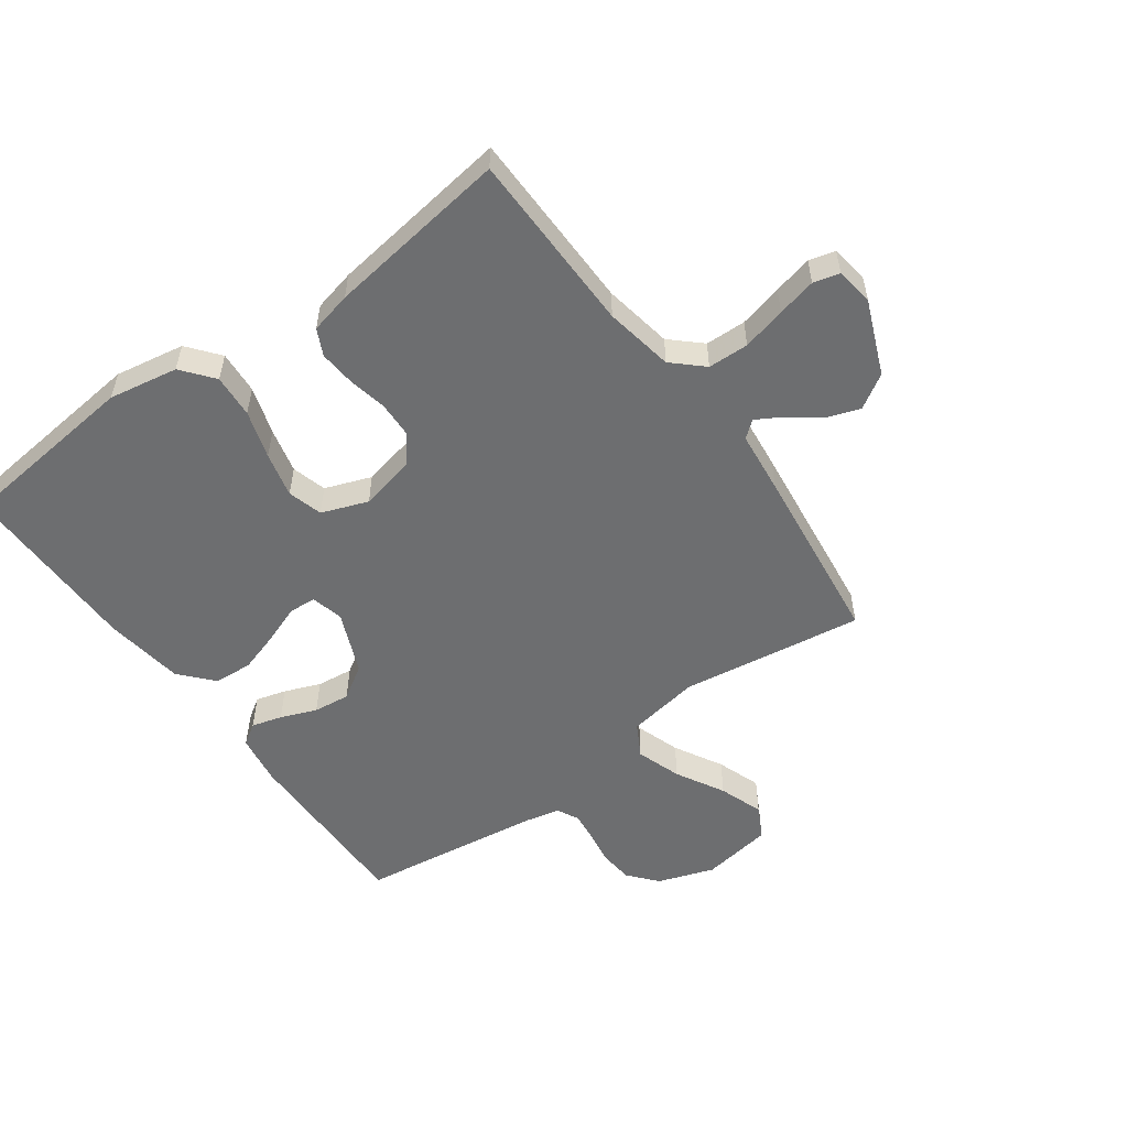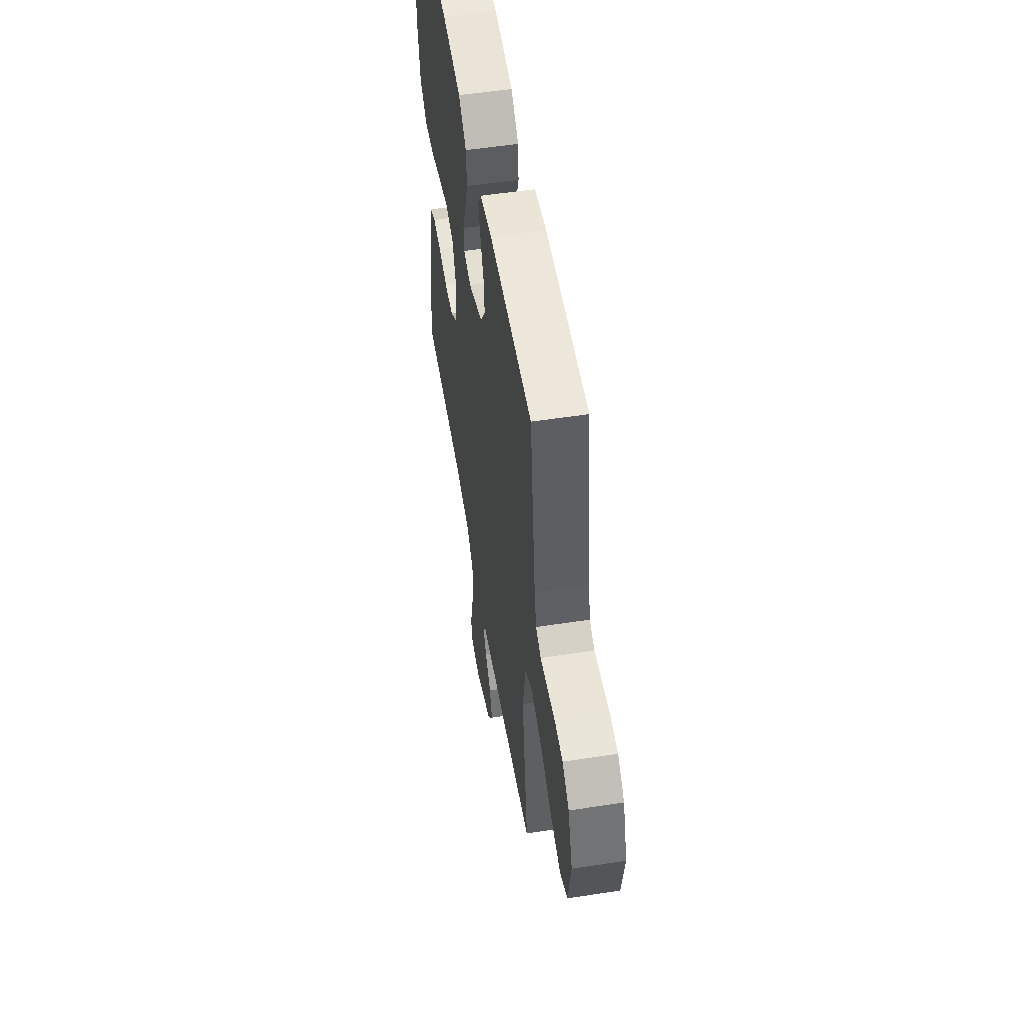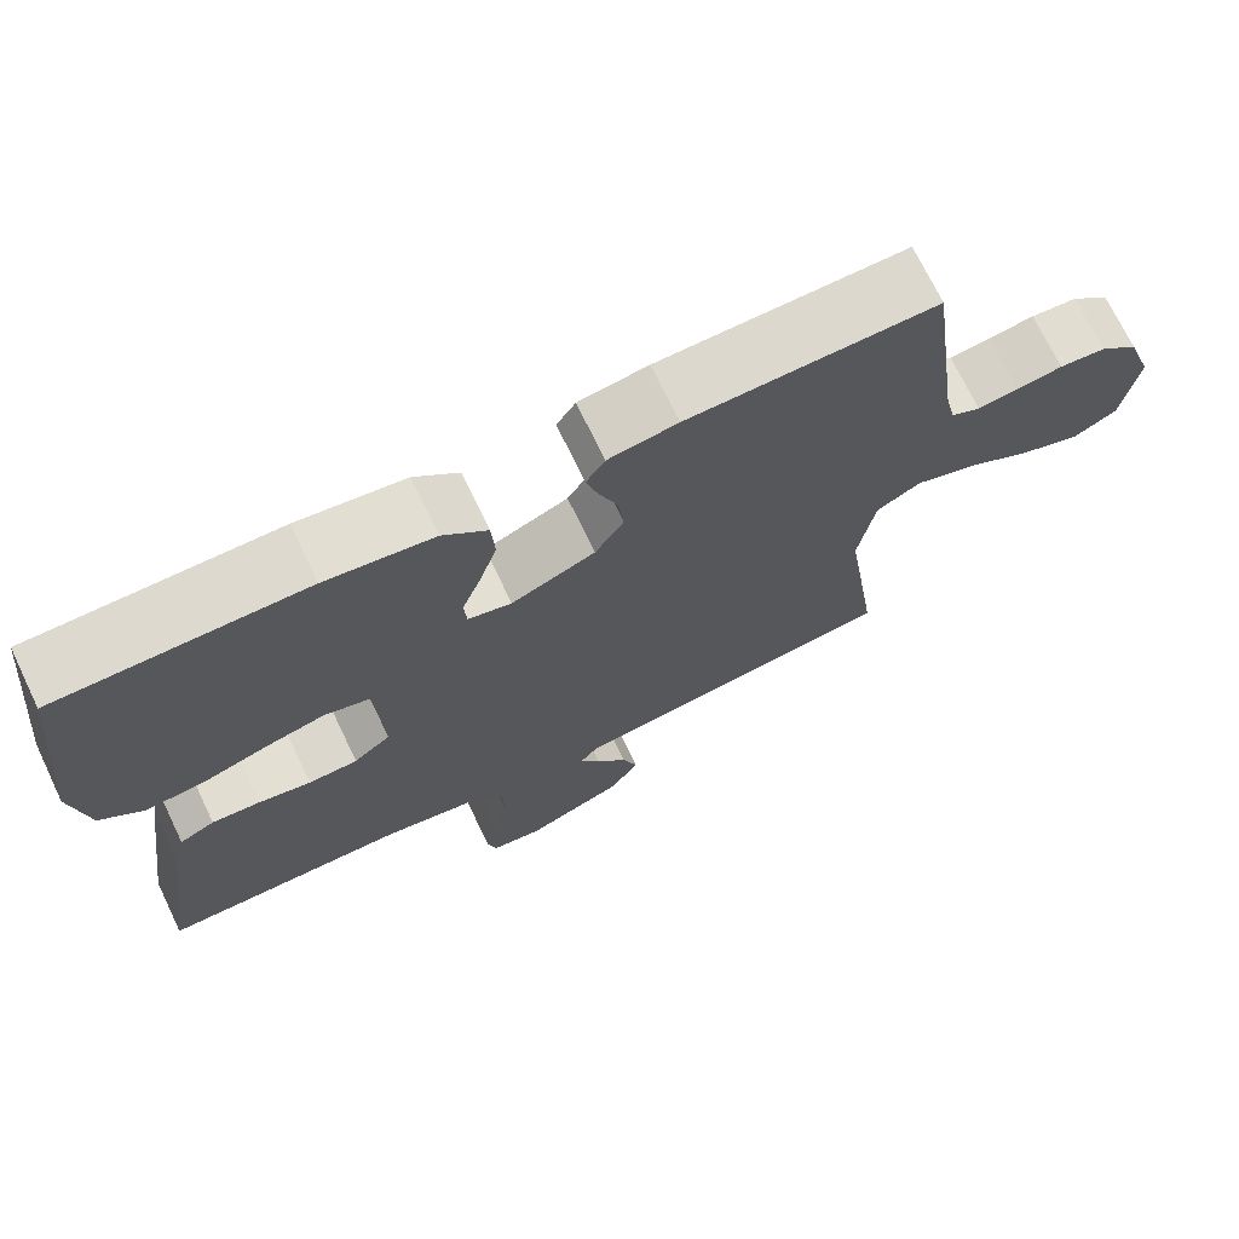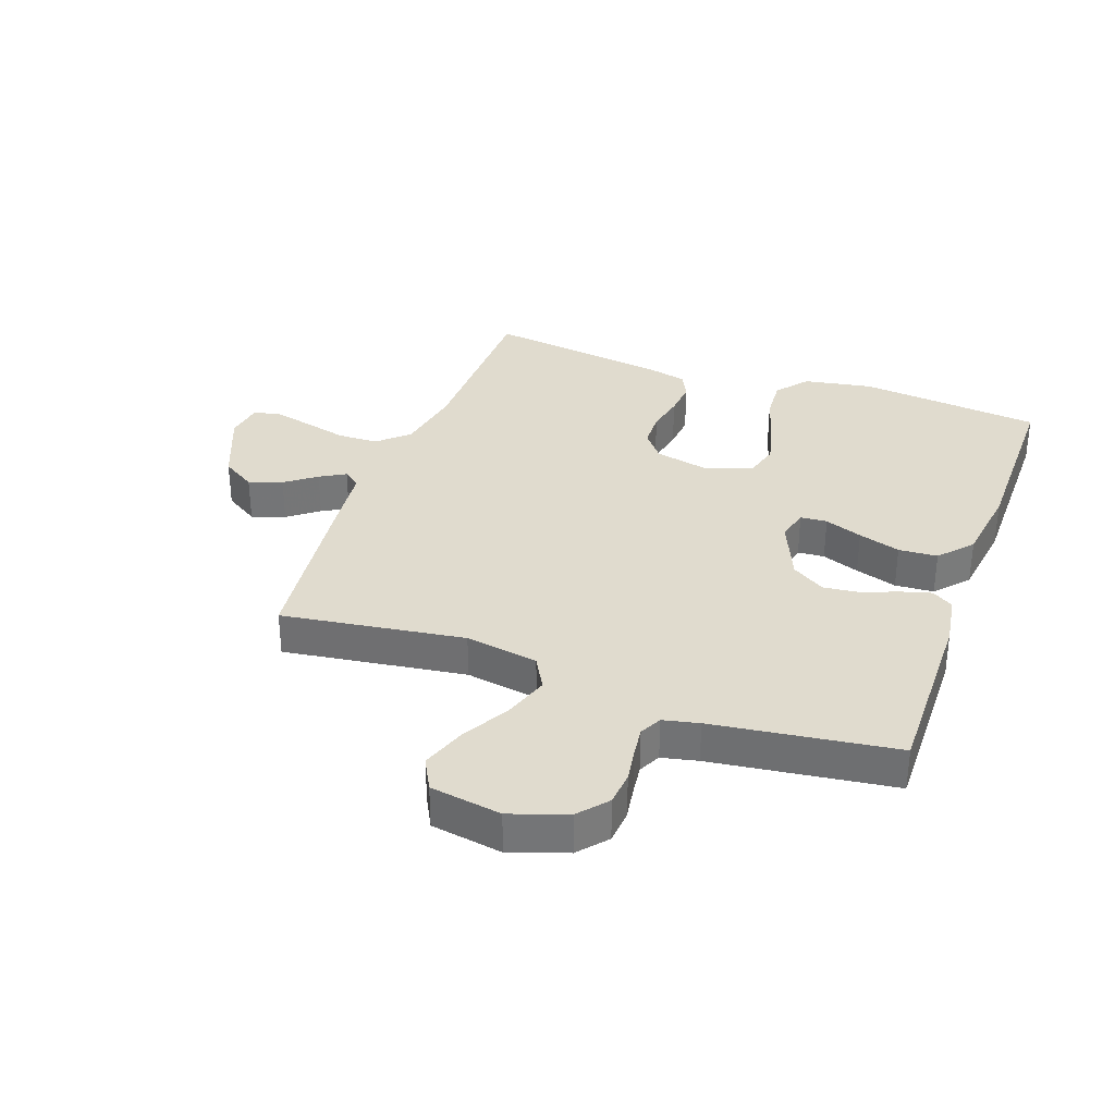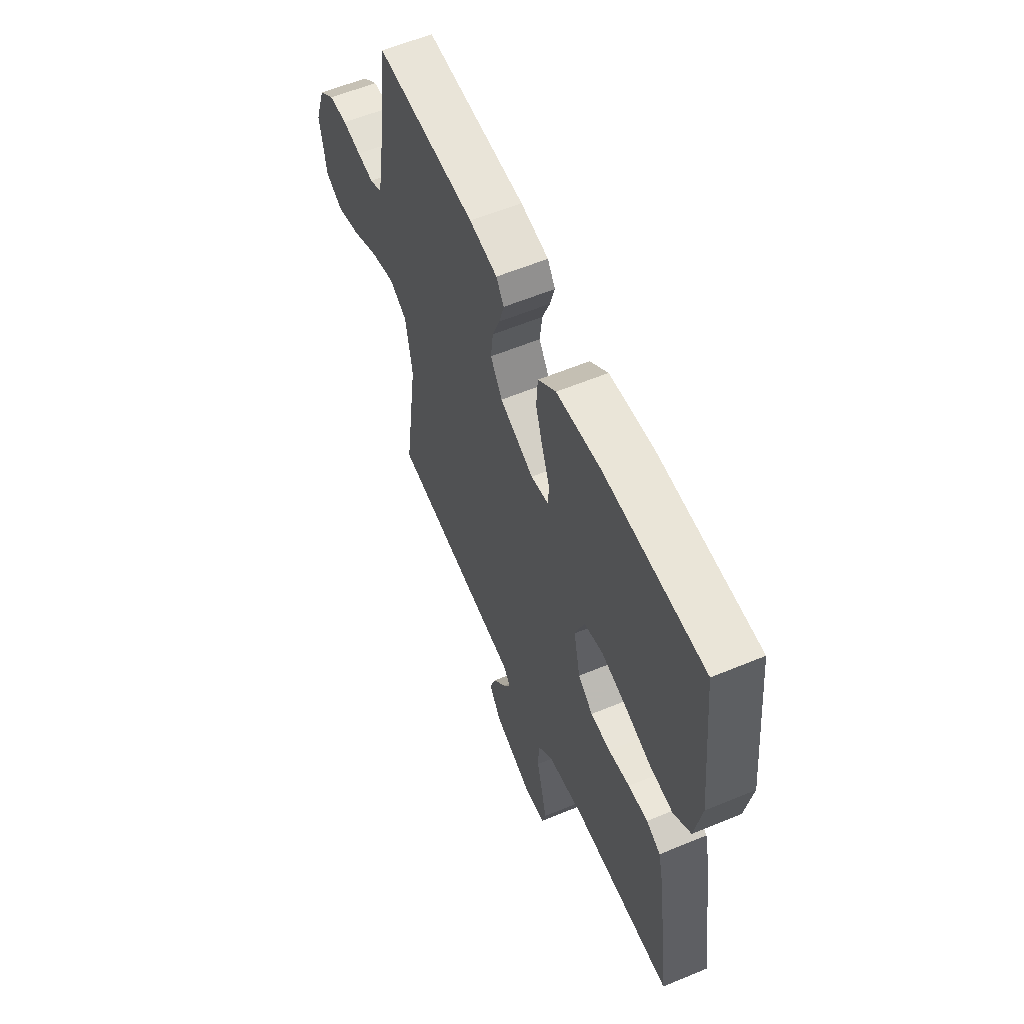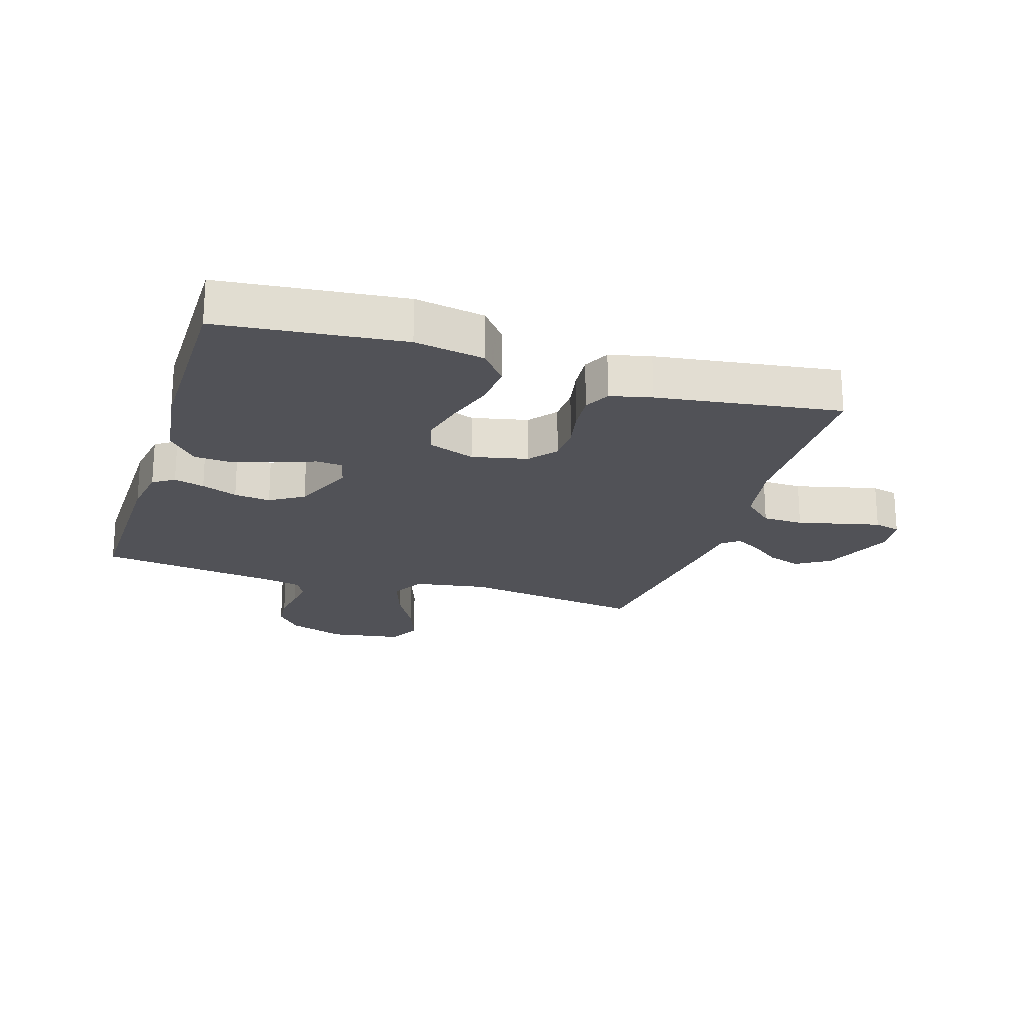
<metadata>
{"format":"obj","ext":"obj","renderer":"f3d","projection":"perspective","resolution":1024,"background":"white","views":[{"elev":-54.2,"azim":125.8,"up":"+Y"},{"elev":53.9,"azim":-99.3,"up":"+Z"},{"elev":71.6,"azim":154.3,"up":"+Z"},{"elev":33.4,"azim":-70.2,"up":"+Y"},{"elev":59.3,"azim":66.9,"up":"+Z"},{"elev":-21.5,"azim":72.5,"up":"+Y"}]}
</metadata>
<code>
v -0.5 0.07 -0.5
v -0.457 0.07 -0.2
v -0.477 0.07 -0.08
v -0.531 0.07 -0.05
v -0.605 0.07 -0.075
v -0.684 0.07 -0.119
v -0.757 0.07 -0.145
v -0.81 0.07 -0.117
v -0.829 0.07 0
v -0.797 0.07 0.093
v -0.75 0.07 0.133
v -0.694 0.07 0.138
v -0.638 0.07 0.129
v -0.589 0.07 0.123
v -0.553 0.07 0.141
v -0.54 0.07 0.2
v -0.5 0.07 0.5
v -0.2 0.07 0.496
v -0.116 0.07 0.483
v -0.093 0.07 0.448
v -0.107 0.07 0.398
v -0.13 0.07 0.339
v -0.137 0.07 0.279
v -0.102 0.07 0.224
v 0 0.07 0.181
v 0.053 0.07 0.194
v 0.056 0.07 0.238
v 0.033 0.07 0.3
v 0.011 0.07 0.369
v 0.015 0.07 0.433
v 0.069 0.07 0.481
v 0.2 0.07 0.499
v 0.5 0.07 0.5
v 0.532 0.07 0.2
v 0.512 0.07 0.086
v 0.46 0.07 0.044
v 0.389 0.07 0.049
v 0.31 0.07 0.074
v 0.236 0.07 0.092
v 0.179 0.07 0.076
v 0.151 0.07 0
v 0.171 0.07 -0.091
v 0.216 0.07 -0.127
v 0.276 0.07 -0.129
v 0.34 0.07 -0.116
v 0.399 0.07 -0.111
v 0.442 0.07 -0.132
v 0.458 0.07 -0.2
v 0.5 0.07 -0.5
v 0.2 0.07 -0.504
v 0.087 0.07 -0.524
v 0.042 0.07 -0.573
v 0.04 0.07 -0.64
v 0.058 0.07 -0.712
v 0.073 0.07 -0.776
v 0.062 0.07 -0.819
v 0 0.07 -0.828
v -0.122 0.07 -0.778
v -0.157 0.07 -0.722
v -0.138 0.07 -0.667
v -0.1 0.07 -0.617
v -0.076 0.07 -0.575
v -0.098 0.07 -0.547
v -0.2 0.07 -0.536
v -0.5 0 -0.5
v -0.457 0 -0.2
v -0.477 0 -0.08
v -0.531 0 -0.05
v -0.605 0 -0.075
v -0.684 0 -0.119
v -0.757 0 -0.145
v -0.81 0 -0.117
v -0.829 0 0
v -0.797 0 0.093
v -0.75 0 0.133
v -0.694 0 0.138
v -0.638 0 0.129
v -0.589 0 0.123
v -0.553 0 0.141
v -0.54 0 0.2
v -0.5 0 0.5
v -0.2 0 0.496
v -0.116 0 0.483
v -0.093 0 0.448
v -0.107 0 0.398
v -0.13 0 0.339
v -0.137 0 0.279
v -0.102 0 0.224
v 0 0 0.181
v 0.053 0 0.194
v 0.056 0 0.238
v 0.033 0 0.3
v 0.011 0 0.369
v 0.015 0 0.433
v 0.069 0 0.481
v 0.2 0 0.499
v 0.5 0 0.5
v 0.532 0 0.2
v 0.512 0 0.086
v 0.46 0 0.044
v 0.389 0 0.049
v 0.31 0 0.074
v 0.236 0 0.092
v 0.179 0 0.076
v 0.151 0 0
v 0.171 0 -0.091
v 0.216 0 -0.127
v 0.276 0 -0.129
v 0.34 0 -0.116
v 0.399 0 -0.111
v 0.442 0 -0.132
v 0.458 0 -0.2
v 0.5 0 -0.5
v 0.2 0 -0.504
v 0.087 0 -0.524
v 0.042 0 -0.573
v 0.04 0 -0.64
v 0.058 0 -0.712
v 0.073 0 -0.776
v 0.062 0 -0.819
v 0 0 -0.828
v -0.122 0 -0.778
v -0.157 0 -0.722
v -0.138 0 -0.667
v -0.1 0 -0.617
v -0.076 0 -0.575
v -0.098 0 -0.547
v -0.2 0 -0.536
f 63 64 1 2
f 58 59 60 61
f 58 61 62
f 57 58 62
f 56 57 62
f 53 54 55 56
f 53 56 62
f 52 53 62 63
f 47 48 49 50
f 47 50 51
f 44 45 46 47
f 44 47 51 52
f 35 36 37 38
f 35 38 39
f 34 35 39
f 33 34 39 40
f 31 32 33 40
f 27 28 29 30
f 27 30 31 40
f 19 20 21 22
f 19 22 23
f 16 17 18 19
f 15 16 19 23
f 14 15 23 24
f 10 11 12 13
f 10 13 14
f 9 10 14
f 5 6 7 8
f 4 5 8 9
f 52 63 2 3
f 43 44 52
f 42 43 52 3
f 41 42 3 4
f 26 27 40 41
f 25 26 41 4
f 14 24 25
f 4 9 14 25
f 66 65 128 127
f 125 124 123 122
f 126 125 122
f 126 122 121
f 126 121 120
f 120 119 118 117
f 126 120 117
f 127 126 117 116
f 114 113 112 111
f 115 114 111
f 111 110 109 108
f 116 115 111 108
f 102 101 100 99
f 103 102 99
f 103 99 98
f 104 103 98 97
f 104 97 96 95
f 94 93 92 91
f 104 95 94 91
f 86 85 84 83
f 87 86 83
f 83 82 81 80
f 87 83 80 79
f 88 87 79 78
f 77 76 75 74
f 78 77 74
f 78 74 73
f 72 71 70 69
f 73 72 69 68
f 67 66 127 116
f 116 108 107
f 67 116 107 106
f 68 67 106 105
f 105 104 91 90
f 68 105 90 89
f 89 88 78
f 89 78 73 68
f 1 65 66 2
f 2 66 67 3
f 3 67 68 4
f 4 68 69 5
f 5 69 70 6
f 6 70 71 7
f 7 71 72 8
f 8 72 73 9
f 9 73 74 10
f 10 74 75 11
f 11 75 76 12
f 12 76 77 13
f 13 77 78 14
f 14 78 79 15
f 15 79 80 16
f 16 80 81 17
f 17 81 82 18
f 18 82 83 19
f 19 83 84 20
f 20 84 85 21
f 21 85 86 22
f 22 86 87 23
f 23 87 88 24
f 24 88 89 25
f 25 89 90 26
f 26 90 91 27
f 27 91 92 28
f 28 92 93 29
f 29 93 94 30
f 30 94 95 31
f 31 95 96 32
f 32 96 97 33
f 33 97 98 34
f 34 98 99 35
f 35 99 100 36
f 36 100 101 37
f 37 101 102 38
f 38 102 103 39
f 39 103 104 40
f 40 104 105 41
f 41 105 106 42
f 42 106 107 43
f 43 107 108 44
f 44 108 109 45
f 45 109 110 46
f 46 110 111 47
f 47 111 112 48
f 48 112 113 49
f 49 113 114 50
f 50 114 115 51
f 51 115 116 52
f 52 116 117 53
f 53 117 118 54
f 54 118 119 55
f 55 119 120 56
f 56 120 121 57
f 57 121 122 58
f 58 122 123 59
f 59 123 124 60
f 60 124 125 61
f 61 125 126 62
f 62 126 127 63
f 63 127 128 64
f 64 128 65 1

</code>
